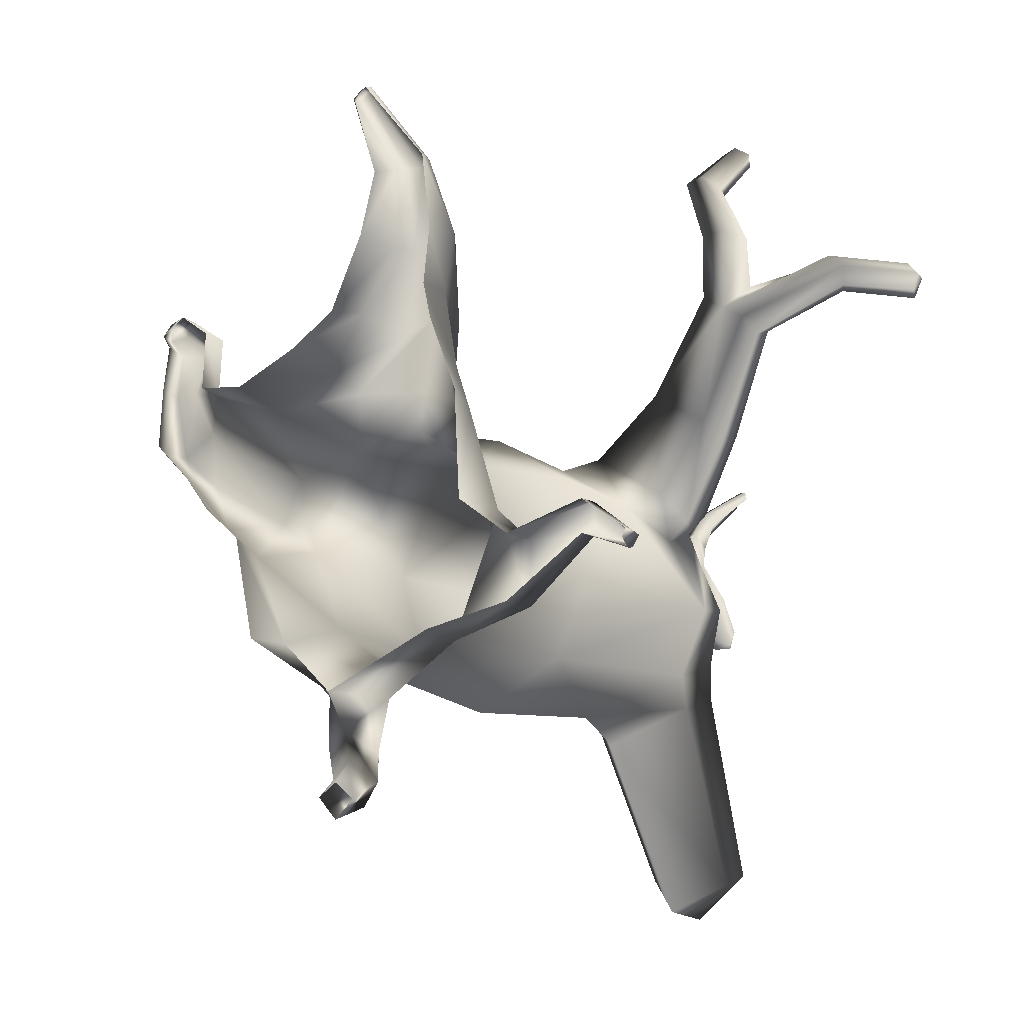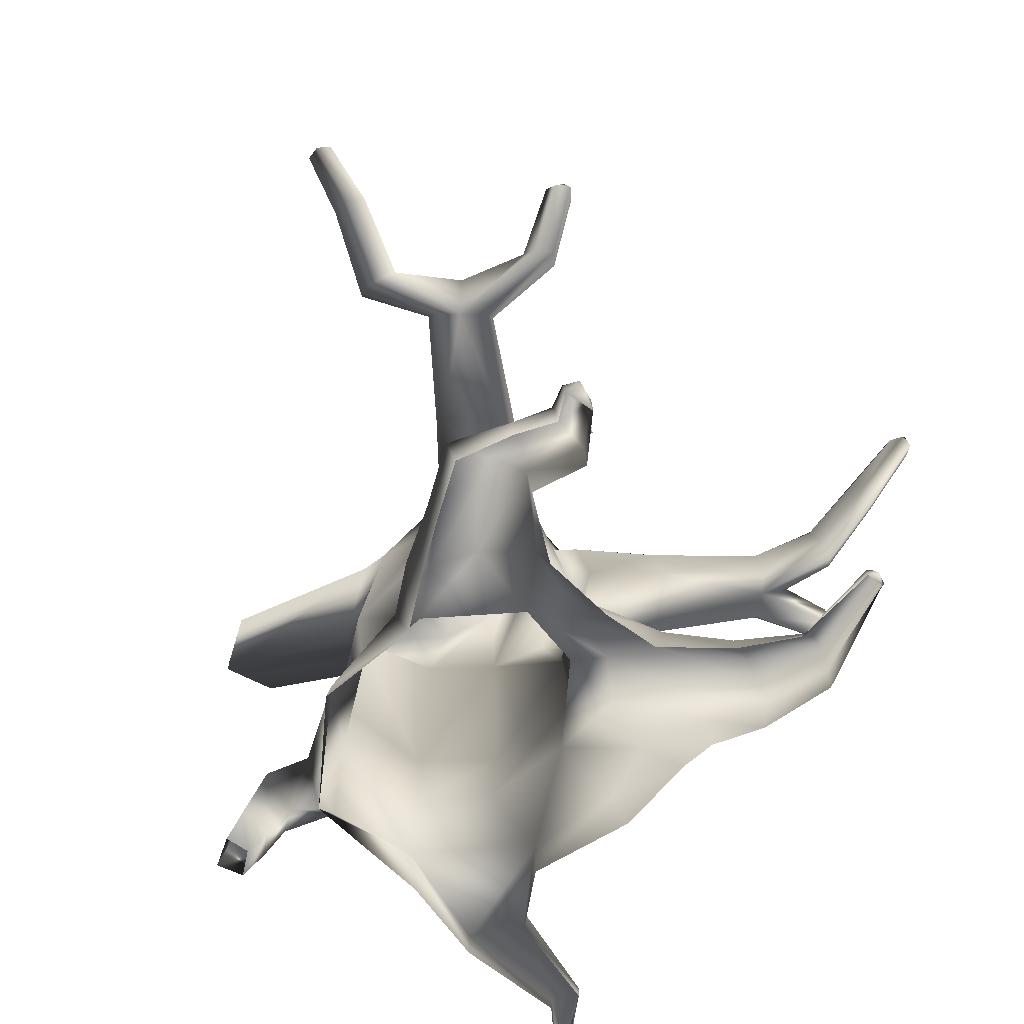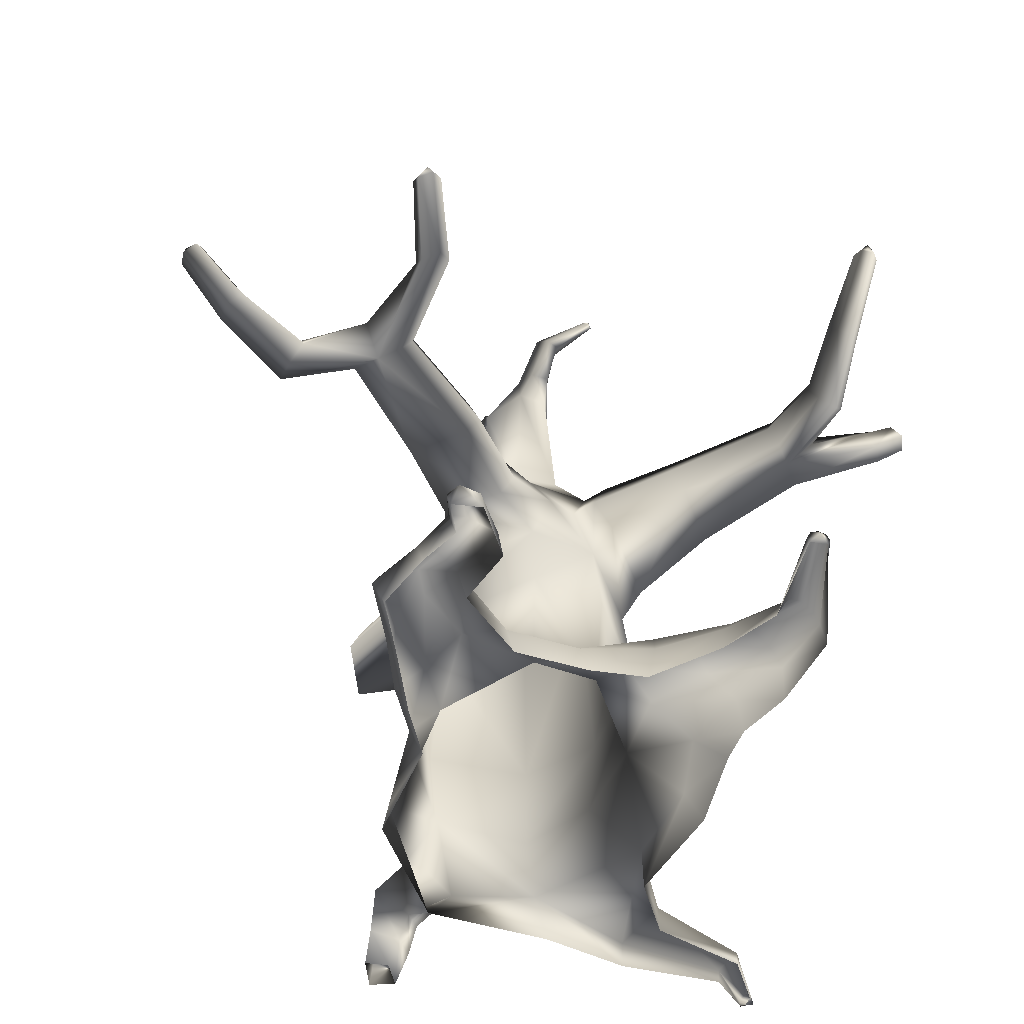
<metadata>
{"format":"obj","ext":"obj","renderer":"f3d","projection":"perspective","resolution":1024,"background":"white","views":[{"elev":-13.5,"azim":38.6,"up":"+Z"},{"elev":-72.3,"azim":-63.3,"up":"+Y"},{"elev":-57.9,"azim":-36.7,"up":"+Y"}]}
</metadata>
<code>
o Generic_Tree_#1_Mesh.050
v 0.3595 -0.01043 -0.3122
v 0.4505 -0.01043 0.3302
v -0.2842 -0.01043 -0.2611
v 0.2375 0.2915 -0.2509
v 0.2698 0.2915 0.2121
v -0.2172 0.2915 -0.1997
v -0.1571 0.2915 0.3128
v 0.4667 0.1551 0.02516
v -0.3798 0.1089 0.00344
v -0.3513 -0.01043 0.03637
v 0.4675 -0.01043 0.02488
v 0.3303 0.3242 -0.0486
v 0.04462 0.3219 0.3539
v -0.2915 0.2525 0.03086
v -0.01839 0.3242 -0.3673
v 0.4063 0.1089 0.3025
v 0.3175 0.1551 -0.3146
v -0.2682 0.1089 -0.2597
v -0.1494 -0.01043 0.554
v -0.1417 0.1487 0.5118
v -0.08444 0.2096 0.4604
v 0.07721 0.305 0.456
v 0.2042 0.2813 0.4132
v 0.3253 0.1487 0.449
v 0.3626 -0.01043 0.5474
v -0.000234 -0.01043 0.6353
v 0.01213 0.1099 0.6597
v 0.05156 0.2425 0.6144
v 0.1515 0.2662 0.6577
v 0.2546 0.2425 0.6144
v 0.3139 0.1099 0.6597
v 0.3383 -0.01043 0.6496
v 0.1055 -0.01043 0.8398
v 0.1249 0.1099 0.8277
v 0.1587 0.1628 0.8325
v 0.2299 0.1951 0.8355
v 0.3051 0.1628 0.8325
v 0.3457 0.1099 0.8277
v 0.3577 -0.01043 0.8049
v 0.1549 -0.01043 1.014
v 0.1784 0.05153 1.033
v 0.1974 0.08168 1.037
v 0.2373 0.1001 1.039
v 0.2796 0.08168 1.037
v 0.3028 0.05153 1.033
v 0.3303 -0.01043 1.023
v 0.07135 -0.01043 1.254
v 0.06339 0.005947 1.254
v 0.07085 0.02597 1.262
v 0.08952 0.03448 1.274
v 0.11 0.02597 1.282
v 0.1216 0.005947 1.283
v 0.1171 -0.01043 1.277
v 0.0845 0.008708 1.284
v 0.6186 0.001453 -0.268
v 0.6186 0.001453 -0.08793
v 0.6182 0.1039 -0.08888
v 0.6182 0.1039 -0.2671
v 0.8782 -0.01995 -0.1294
v 0.8782 -0.01995 -0.03914
v 0.8807 0.0316 -0.03933
v 0.8807 0.0316 -0.1278
v 1.005 -0.006997 -0.1767
v 1.005 -0.007535 -0.1311
v 1.007 0.0184 -0.1327
v 1.007 0.01958 -0.1781
v 1.006 0.004639 -0.1284
v 1.006 0.004586 -0.1809
v 1.005 -0.02014 -0.1566
v 1.008 0.03183 -0.157
v 1.039 0.003977 -0.1527
v -0.3896 0.2915 0.2702
v -0.5036 0.1089 0.1029
v -0.4715 -0.01043 0.1359
v -0.4193 0.2525 0.1303
v -0.3535 -0.01043 0.4805
v -0.3504 0.1487 0.4383
v -0.5952 0.1873 0.3747
v -0.6246 0.1093 0.2321
v -0.6025 0.03335 0.2565
v -0.6124 0.1624 0.2588
v -0.5507 0.03335 0.5223
v -0.5847 0.1346 0.5233
v -0.6579 0.1873 0.4347
v -0.7641 0.1093 0.3618
v -0.7262 0.03335 0.3751
v -0.7411 0.1624 0.3681
v -0.6689 0.1251 0.5469
v -0.7432 0.08092 0.5518
v -0.7198 0.03788 0.5497
v -0.732 0.111 0.544
v -0.5492 0.04056 0.6914
v -0.5708 0.1331 0.6959
v -0.6621 0.1679 0.6671
v -0.7222 0.08093 0.6792
v -0.6989 0.03804 0.676
v -0.7228 0.1152 0.6703
v -0.676 0.06727 0.7732
v -0.6897 0.1228 0.7761
v -0.7332 0.1436 0.7406
v -0.7688 0.09148 0.7276
v -0.7552 0.06576 0.7287
v -0.7671 0.112 0.7248
v -0.7603 0.1005 0.775
v 0.01161 -0.01043 -0.4413
v -0.09802 0.1153 -0.4289
v 0.1015 0.1381 -0.4512
v -0.01022 0.2211 -0.4665
v 0.004053 0.06418 -0.5372
v -0.1056 0.1218 -0.56
v 0.0794 0.1204 -0.6017
v -0.01061 0.2258 -0.6012
v 0.03386 0.05268 -0.6272
v -0.04564 0.07823 -0.6681
v 0.1079 0.08814 -0.684
v 0.0274 0.1244 -0.7426
v 0.03918 -0.003027 -0.6884
v -0.02191 -0.003027 -0.7243
v 0.1003 -0.003027 -0.7382
v 0.03918 -0.003027 -0.7891
v 0.2622 0.6808 -0.2806
v 0.3023 0.6811 0.237
v -0.2453 0.6808 -0.2236
v -0.1783 0.6808 0.349
v 0.3667 0.6809 -0.05465
v 0.04645 0.681 0.3966
v -0.3282 0.6808 0.03381
v -0.02339 0.6808 -0.4105
v 0.2083 1.536 -0.1799
v 0.18 1.536 0.1421
v -0.1446 1.536 -0.1799
v -0.1538 1.443 0.237
v 0.01548 1.604 0.02319
v 0.3166 1.352 -0.04561
v 0.04316 1.352 0.3389
v -0.2759 1.352 0.0296
v 0.2221 1.575 0.001877
v -0.01617 1.498 0.2615
v 0.03188 1.628 -0.2244
v 0.2617 1.352 0.2028
v -0.1483 1.332 0.2984
v 0.2269 1.352 -0.2382
v -0.2052 1.352 -0.1896
v -0.01804 1.184 -0.3643
v 0.1799 1.577 -0.2771
v -0.1207 1.577 -0.2771
v 0.02961 1.628 -0.315
v 0.1957 1.42 -0.3267
v -0.1723 1.42 -0.2853
v -0.01291 1.307 -0.4341
v 0.1377 1.804 -0.8116
v -0.08521 1.804 -0.8116
v 0.02623 1.863 -0.8397
v 0.1495 1.688 -0.8484
v -0.1235 1.688 -0.8177
v -0.005299 1.612 -0.928
v -0.1895 1.498 0.08511
v -0.1013 1.561 -0.01401
v 0.03188 1.561 0.1397
v -0.1967 1.86 0.3069
v -0.03664 1.86 0.1135
v -0.2417 1.843 0.1721
v -0.1534 1.86 0.07627
v -0.02024 1.843 0.2267
v -0.1085 1.86 0.3291
v -0.1801 1.96 0.352
v -0.191 1.971 0.2896
v -0.0962 1.968 0.3179
v -0.1269 1.958 0.3703
v -0.1507 2.002 0.03144
v -0.06274 2.002 0.05355
v -0.04807 2.002 0.1384
v -0.1964 2.002 0.09925
v -0.131 1.932 0.2
v -0.1313 1.969 0.261
v -0.131 2.002 0.171
v -0.07498 2.161 0.5451
v -0.08821 2.173 0.5331
v -0.05739 2.169 0.5217
v -0.05727 2.158 0.5392
v -0.07443 2.177 0.5188
v -0.1371 2.079 -0.01014
v -0.08553 2.085 0.001597
v -0.07694 2.106 0.04664
v -0.1639 2.096 0.02587
v -0.1255 2.114 0.06396
v -0.1875 2.055 0.4522
v -0.2023 2.083 0.4138
v -0.1284 2.064 0.4157
v -0.1457 2.044 0.4548
v -0.1612 2.085 0.3878
v 0.2776 0.9962 0.224
v 0.04444 0.9961 0.3693
v 0.2822 1.22 0.1531
v -0.007263 1.221 0.3394
v 0.08394 1.385 0.4008
v 0.3025 1.386 0.2646
v 0.3183 1.124 0.278
v 0.08522 1.124 0.4233
v 0.3229 1.254 0.215
v 0.03352 1.254 0.4013
v 0.2278 1.428 0.6105
v 0.3935 1.428 0.5073
v 0.2288 1.229 0.6276
v 0.409 1.328 0.4697
v 0.1896 1.328 0.6109
v 0.385 1.431 0.9131
v 0.5173 1.431 0.8306
v 0.5269 1.273 0.8387
v 0.3857 1.273 0.9267
v 0.5297 1.352 0.8005
v 0.3544 1.352 0.9134
v 0.4055 1.229 0.5174
v 0.4512 1.431 0.8718
v 0.4563 1.273 0.8827
v 0.7187 1.555 0.953
v 0.7802 1.462 0.9989
v 0.7546 1.5 0.9513
v 0.6743 1.546 0.991
v 0.7328 1.452 1.039
v 0.3856 1.421 1.123
v 0.3793 1.283 1.133
v 0.3636 1.352 1.108
v 0.4536 1.421 1.126
v 0.4519 1.283 1.137
v 0.4977 1.352 1.118
v 0.5084 1.352 0.9589
v 0.6893 1.5 1.037
v 0.871 1.735 0.9452
v 0.919 1.668 1.003
v 0.8952 1.688 0.9572
v 0.8387 1.745 0.9814
v 0.8845 1.679 1.042
v 0.8529 1.721 1.03
v 0.303 1.427 1.291
v 0.2889 1.332 1.342
v 0.2839 1.372 1.3
v 0.3549 1.428 1.302
v 0.3444 1.333 1.355
v 0.386 1.376 1.325
v 0.2893 1.642 1.473
v 0.271 1.58 1.524
v 0.2726 1.603 1.486
v 0.327 1.645 1.487
v 0.3111 1.583 1.539
v 0.3464 1.61 1.515
v -0.1633 0.9906 0.3237
v -0.3021 1.016 0.0317
v -0.1022 1.201 0.3447
v -0.2699 1.23 -0.008455
v -0.3491 1.383 0.1327
v -0.2606 1.37 0.2949
v -0.2763 1.141 0.306
v -0.3726 1.157 0.1297
v -0.2404 1.238 0.3296
v -0.3465 1.256 0.09258
v -0.4696 1.396 0.3877
v -0.4826 1.195 0.3985
v -0.5556 1.402 0.2241
v -0.8374 1.398 0.4193
v -0.8727 1.398 0.3498
v -0.4421 1.29 0.4134
v -0.811 1.24 0.4977
v -0.7732 1.318 0.5038
v -0.5753 1.203 0.2224
v -0.5529 1.299 0.1861
v -0.8703 1.318 0.3194
v -0.8863 1.24 0.3494
v -0.8486 1.24 0.4236
v -0.8021 1.398 0.4889
v -0.8063 1.522 0.708
v -0.8403 1.513 0.6605
v -0.8573 1.429 0.7652
v -0.8077 1.467 0.744
v -0.8936 1.419 0.7145
v -1.026 1.319 0.1581
v -1.052 1.25 0.1715
v -1.062 1.25 0.2434
v -1.043 1.388 0.1787
v -1.052 1.388 0.2461
v -1.048 1.319 0.2907
v -0.9291 1.319 0.4688
v -0.8874 1.467 0.6714
v -0.9434 1.717 0.8497
v -0.9718 1.709 0.8098
v -0.9861 1.639 0.8976
v -0.9445 1.671 0.8798
v -1.016 1.631 0.8551
v -1.011 1.671 0.819
v -1.264 1.339 0.211
v -1.307 1.299 0.2123
v -1.324 1.3 0.2664
v -1.257 1.393 0.2308
v -1.273 1.395 0.2815
v -1.298 1.343 0.3104
v -1.434 1.57 0.188
v -1.471 1.547 0.183
v -1.49 1.55 0.2217
v -1.422 1.609 0.2058
v -1.439 1.611 0.2421
v -1.469 1.577 0.259
v 0.009537 1.743 -0.9452
v -0.1148 2.134 -0.001267
v -0.07046 2.184 0.5436
v -0.9976 1.696 0.8781
v -1.48 1.603 0.2112
v 0.2958 1.634 1.534
v 0.2859 1.626 1.498
v 0.304 1.64 1.498
v 0.3231 1.63 1.512
v 0.3178 1.609 1.529
v 0.2926 1.599 1.532
v 0.2798 1.606 1.515
v 0.8987 1.736 1.005
f 16 11 8
f 11 16 2
f 8 5 16
f 5 8 12
f 17 12 8
f 12 17 4
f 18 10 9
f 10 18 3
f 9 6 18
f 6 9 14
f 3 18 105
f 17 105 107
f 4 17 15
f 15 18 6
f 7 22 13
f 22 7 21
f 13 23 5
f 23 13 22
f 5 24 16
f 24 5 23
f 16 25 2
f 25 16 24
f 19 27 20
f 27 19 26
f 20 28 21
f 28 20 27
f 21 29 22
f 29 21 28
f 22 30 23
f 30 22 29
f 23 31 24
f 31 23 30
f 24 32 25
f 32 24 31
f 26 34 27
f 34 26 33
f 27 35 28
f 35 27 34
f 28 36 29
f 36 28 35
f 29 37 30
f 37 29 36
f 30 38 31
f 38 30 37
f 31 39 32
f 39 31 38
f 33 41 34
f 41 33 40
f 34 42 35
f 42 34 41
f 35 43 36
f 43 35 42
f 36 44 37
f 44 36 43
f 37 45 38
f 45 37 44
f 38 46 39
f 46 38 45
f 40 48 41
f 48 40 47
f 41 49 42
f 49 41 48
f 42 50 43
f 50 42 49
f 43 51 44
f 51 43 50
f 44 52 45
f 52 44 51
f 45 53 46
f 53 45 52
f 47 54 48
f 48 54 49
f 49 54 50
f 50 54 51
f 51 54 52
f 52 54 53
f 53 54 47
f 11 57 8
f 57 11 56
f 8 58 17
f 58 8 57
f 17 55 1
f 55 17 58
f 56 61 57
f 61 56 60
f 57 62 58
f 62 57 61
f 58 59 55
f 59 58 62
f 60 67 61
f 61 70 62
f 62 66 68
f 66 71 68
f 71 66 70
f 68 69 63
f 69 68 71
f 67 70 65
f 70 67 71
f 64 71 67
f 71 64 69
f 62 70 66
f 70 61 65
f 59 68 63
f 68 59 62
f 61 67 65
f 67 60 64
f 14 72 7
f 72 14 75
f 10 73 9
f 73 10 74
f 9 75 14
f 75 9 73
f 20 76 19
f 76 20 77
f 21 77 20
f 7 77 21
f 75 78 72
f 78 75 81
f 74 79 73
f 79 74 80
f 73 81 75
f 81 73 79
f 77 82 76
f 82 77 83
f 72 83 77
f 83 72 78
f 81 84 78
f 84 81 87
f 80 85 79
f 85 80 86
f 79 87 81
f 87 79 85
f 78 84 83
f 87 88 84
f 88 87 91
f 86 89 85
f 89 86 90
f 85 91 87
f 91 85 89
f 84 88 83
f 91 94 88
f 94 91 97
f 90 95 89
f 95 90 96
f 89 97 91
f 97 89 95
f 83 92 82
f 92 83 93
f 88 93 83
f 93 88 94
f 97 100 94
f 100 97 103
f 96 101 95
f 101 96 102
f 95 103 97
f 103 95 101
f 93 98 92
f 98 93 99
f 94 99 93
f 99 94 100
f 102 104 101
f 101 104 103
f 103 104 100
f 100 104 99
f 99 104 98
f 98 104 102
f 77 7 72
f 113 110 114
f 110 113 109
f 109 115 111
f 115 109 113
f 111 116 112
f 116 111 115
f 112 114 110
f 114 112 116
f 114 117 113
f 117 114 118
f 113 119 115
f 119 113 117
f 115 120 116
f 120 115 119
f 116 118 114
f 118 116 120
f 108 111 112
f 111 108 107
f 110 108 112
f 108 110 106
f 109 106 110
f 106 109 105
f 107 109 111
f 109 107 105
f 18 15 106
f 15 17 107
f 105 18 106
f 105 17 1
f 106 15 108
f 15 107 108
f 12 122 5
f 122 12 125
f 4 125 12
f 125 4 121
f 14 123 6
f 123 14 127
f 15 121 4
f 121 15 128
f 6 128 15
f 128 6 123
f 13 124 7
f 124 13 126
f 5 126 13
f 126 5 122
f 7 127 14
f 127 7 124
f 125 192 122
f 121 134 125
f 134 121 142
f 143 248 250
f 248 143 123
f 121 144 142
f 144 121 128
f 123 144 128
f 144 123 143
f 193 124 126
f 124 193 247
f 122 193 126
f 193 122 192
f 127 247 248
f 247 127 124
f 133 129 139
f 129 133 137
f 137 133 159
f 157 158 131
f 134 130 140
f 130 134 137
f 142 137 134
f 137 142 129
f 132 135 138
f 135 132 141
f 140 138 135
f 138 140 130
f 136 131 143
f 131 136 157
f 157 141 132
f 141 157 136
f 129 147 139
f 147 129 145
f 139 146 131
f 146 139 147
f 142 145 129
f 145 142 148
f 131 149 143
f 149 131 146
f 144 148 142
f 148 144 150
f 143 150 144
f 150 143 149
f 145 153 147
f 153 145 151
f 147 152 146
f 152 147 153
f 148 151 145
f 151 148 154
f 146 155 149
f 155 146 152
f 150 154 148
f 154 150 156
f 149 156 150
f 156 149 155
f 132 162 157
f 162 132 160
f 158 161 133
f 161 158 163
f 157 163 158
f 163 157 162
f 133 164 159
f 164 133 161
f 138 160 132
f 160 138 165
f 159 165 138
f 165 159 164
f 130 159 138
f 159 130 137
f 139 158 133
f 158 139 131
f 160 167 162
f 167 160 166
f 162 175 174
f 164 169 165
f 169 164 168
f 165 166 160
f 166 165 169
f 163 171 161
f 171 163 170
f 161 172 164
f 172 161 171
f 164 176 174
f 162 170 163
f 170 162 173
f 174 175 164
f 162 176 173
f 166 188 167
f 188 166 187
f 167 191 175
f 191 167 188
f 169 189 190
f 189 169 168
f 169 187 166
f 187 169 190
f 168 191 189
f 191 168 175
f 170 183 171
f 183 170 182
f 171 184 172
f 184 171 183
f 172 186 176
f 186 172 184
f 173 182 170
f 182 173 185
f 176 185 173
f 185 176 186
f 178 187 177
f 187 178 188
f 181 188 178
f 188 181 191
f 190 179 180
f 179 190 189
f 177 190 180
f 190 177 187
f 189 181 179
f 181 189 191
f 164 175 168
f 175 162 167
f 176 162 174
f 176 164 172
f 194 134 140
f 192 134 194
f 134 192 125
f 135 197 140
f 197 135 196
f 194 198 192
f 198 194 200
f 193 201 195
f 201 193 199
f 192 199 193
f 199 192 198
f 140 200 194
f 200 140 197
f 195 196 135
f 196 195 201
f 196 203 197
f 203 196 202
f 200 213 198
f 213 200 205
f 199 206 201
f 206 199 204
f 198 204 199
f 204 198 213
f 197 205 200
f 205 197 203
f 201 202 196
f 202 201 206
f 202 207 214
f 205 209 213
f 209 205 211
f 204 212 206
f 212 204 210
f 213 209 215
f 203 211 205
f 211 203 208
f 206 207 202
f 207 206 212
f 203 214 208
f 204 215 210
f 202 214 203
f 215 204 213
f 214 216 208
f 216 214 219
f 211 217 209
f 217 211 218
f 208 218 211
f 218 208 216
f 209 220 215
f 220 209 217
f 210 223 212
f 223 210 222
f 215 222 210
f 222 215 225
f 212 221 207
f 221 212 223
f 207 224 214
f 224 207 221
f 215 226 225
f 226 215 227
f 219 227 228
f 227 219 214
f 224 227 214
f 227 224 226
f 228 215 220
f 215 228 227
f 219 229 216
f 229 219 232
f 218 230 217
f 230 218 231
f 216 231 218
f 231 216 229
f 217 233 220
f 233 217 230
f 228 232 219
f 232 228 234
f 220 234 228
f 234 220 233
f 222 237 223
f 237 222 236
f 225 236 222
f 236 225 239
f 223 235 221
f 235 223 237
f 221 238 224
f 238 221 235
f 226 239 225
f 239 226 240
f 224 240 226
f 240 224 238
f 236 243 237
f 243 236 242
f 239 242 236
f 242 239 245
f 237 241 235
f 241 237 243
f 235 244 238
f 244 235 241
f 240 245 239
f 245 240 246
f 238 246 240
f 246 238 244
f 141 195 135
f 195 141 249
f 193 249 247
f 249 193 195
f 143 250 136
f 248 123 127
f 136 252 141
f 252 136 251
f 249 253 247
f 253 249 255
f 248 256 250
f 256 248 254
f 247 254 248
f 254 247 253
f 141 255 249
f 255 141 252
f 250 251 136
f 251 250 256
f 251 257 252
f 257 251 259
f 255 258 253
f 258 255 262
f 254 266 256
f 266 254 265
f 253 265 254
f 265 253 258
f 252 262 255
f 262 252 257
f 256 259 251
f 259 256 266
f 259 261 260
f 262 263 258
f 263 262 264
f 265 267 266
f 267 265 268
f 258 263 269
f 257 264 262
f 264 257 270
f 266 261 259
f 261 266 267
f 257 260 270
f 265 269 268
f 259 260 257
f 269 265 258
f 260 271 270
f 271 260 272
f 264 273 263
f 273 264 274
f 270 274 264
f 274 270 271
f 263 275 269
f 275 263 273
f 268 276 267
f 276 268 277
f 269 277 268
f 277 269 278
f 267 279 261
f 279 267 276
f 261 280 260
f 280 261 279
f 269 281 278
f 281 269 282
f 272 282 283
f 282 272 260
f 280 282 260
f 282 280 281
f 283 269 275
f 269 283 282
f 272 284 271
f 284 272 285
f 274 286 273
f 286 274 287
f 271 287 274
f 287 271 284
f 273 288 275
f 288 273 286
f 283 285 272
f 285 283 289
f 275 289 283
f 289 275 288
f 277 290 276
f 290 277 291
f 278 291 277
f 291 278 292
f 276 293 279
f 293 276 290
f 279 294 280
f 294 279 293
f 281 292 278
f 292 281 295
f 280 295 281
f 295 280 294
f 291 296 290
f 296 291 297
f 292 297 291
f 297 292 298
f 290 299 293
f 299 290 296
f 293 300 294
f 300 293 299
f 295 298 292
f 298 295 301
f 294 301 295
f 301 294 300
f 153 302 152
f 152 302 155
f 155 302 156
f 156 302 154
f 154 302 151
f 151 302 153
f 182 303 183
f 185 303 182
f 184 303 186
f 183 303 184
f 186 303 185
f 179 304 180
f 178 304 181
f 181 304 179
f 177 304 178
f 180 304 177
f 284 305 287
f 287 305 286
f 286 305 288
f 288 305 289
f 289 305 285
f 285 305 284
f 296 306 299
f 299 306 300
f 300 306 301
f 301 306 298
f 298 306 297
f 297 306 296
f 243 308 241
f 241 308 307
f 307 308 243
f 241 309 244
f 244 309 307
f 307 309 241
f 244 310 246
f 246 310 307
f 307 310 244
f 246 311 245
f 245 311 307
f 307 311 246
f 245 312 242
f 242 312 307
f 307 312 245
f 242 313 243
f 243 313 307
f 307 313 242
f 229 314 231
f 231 314 230
f 230 314 233
f 233 314 234
f 234 314 232
f 232 314 229

</code>
